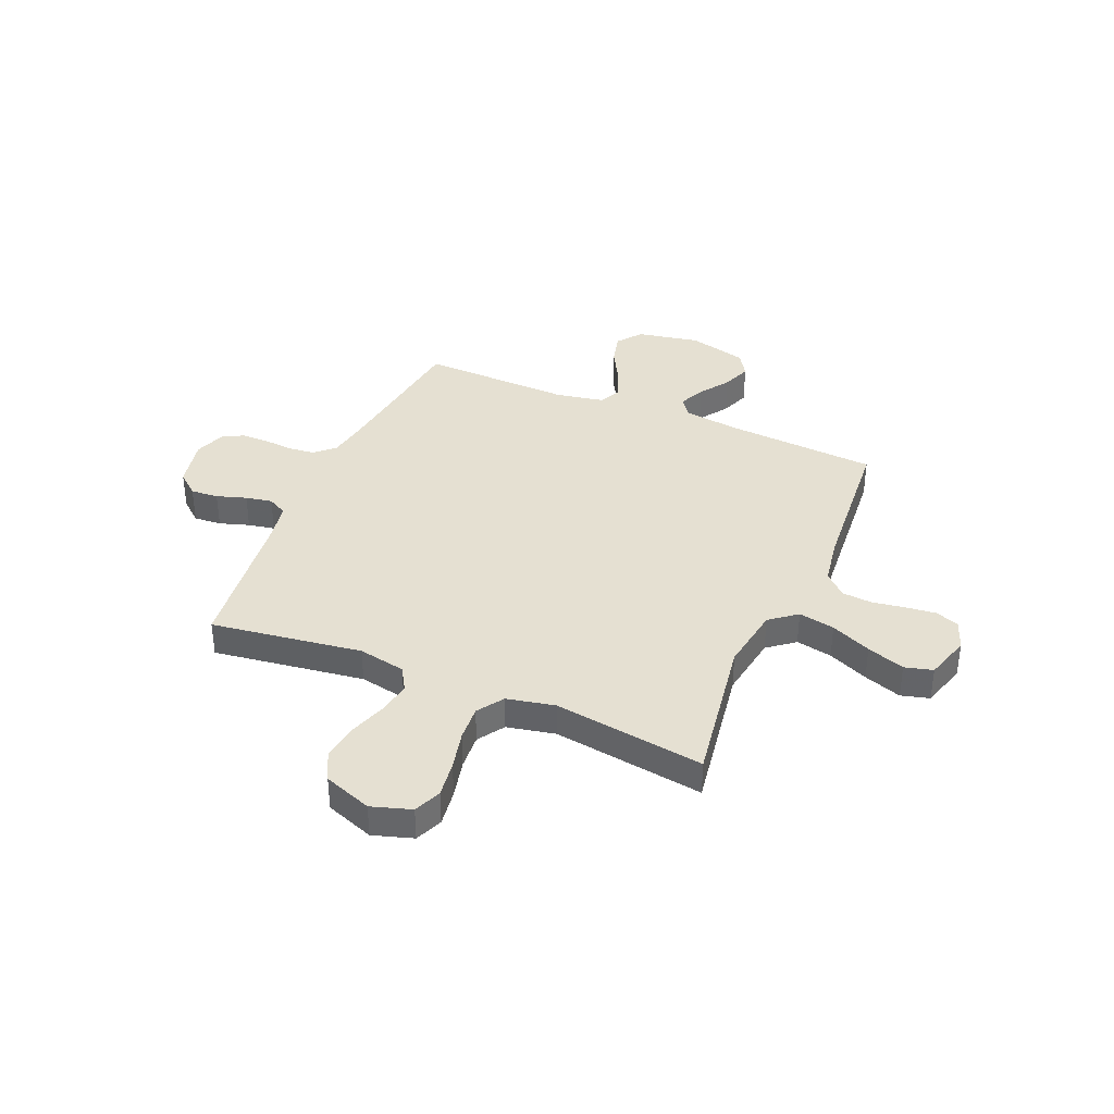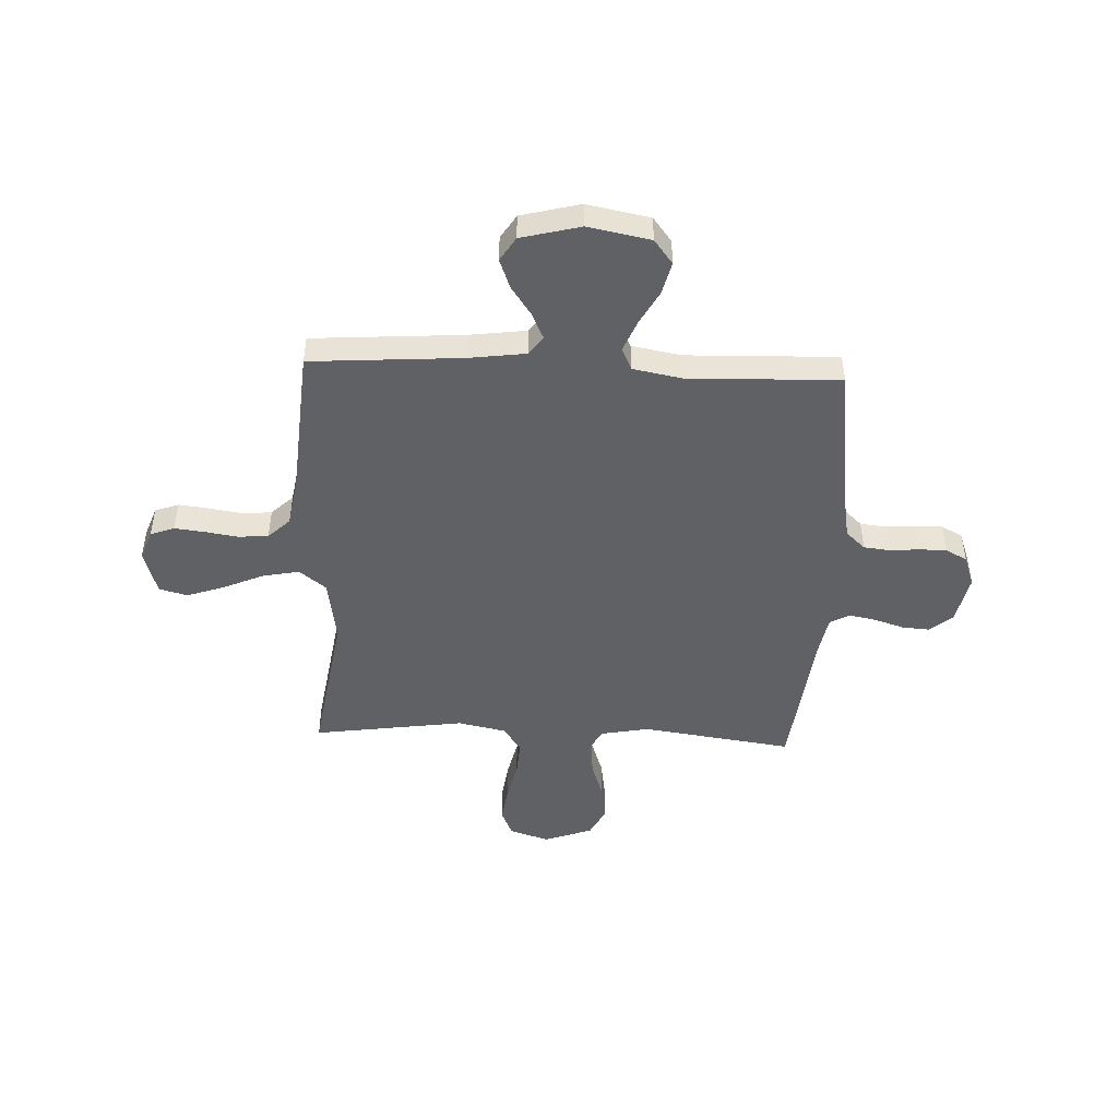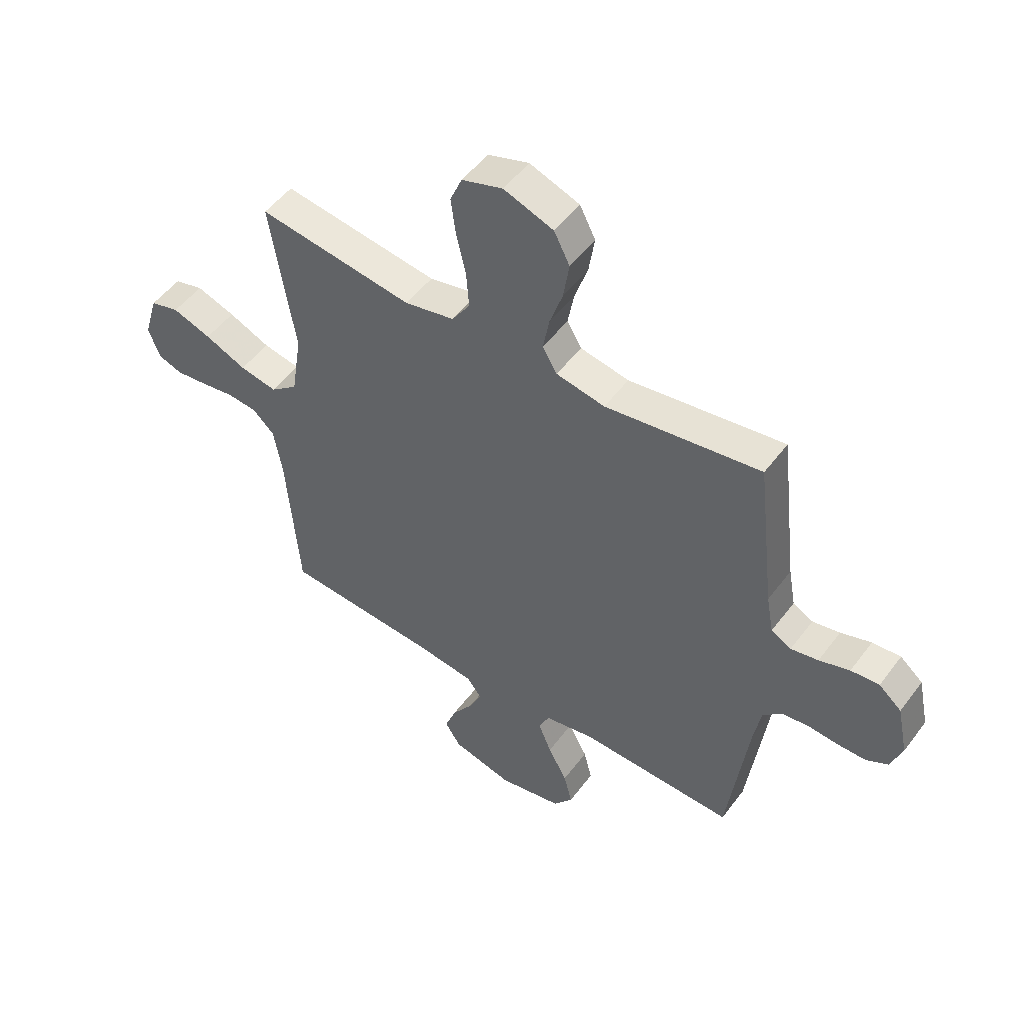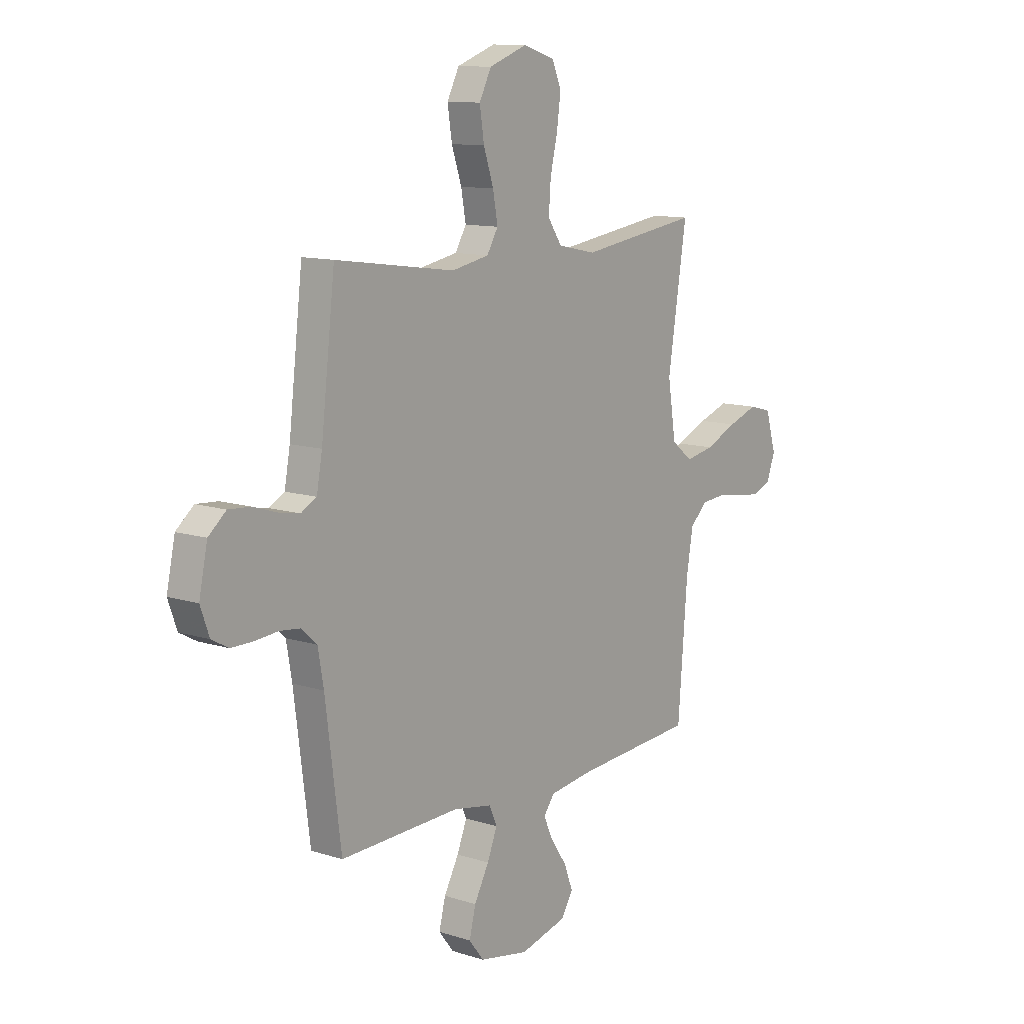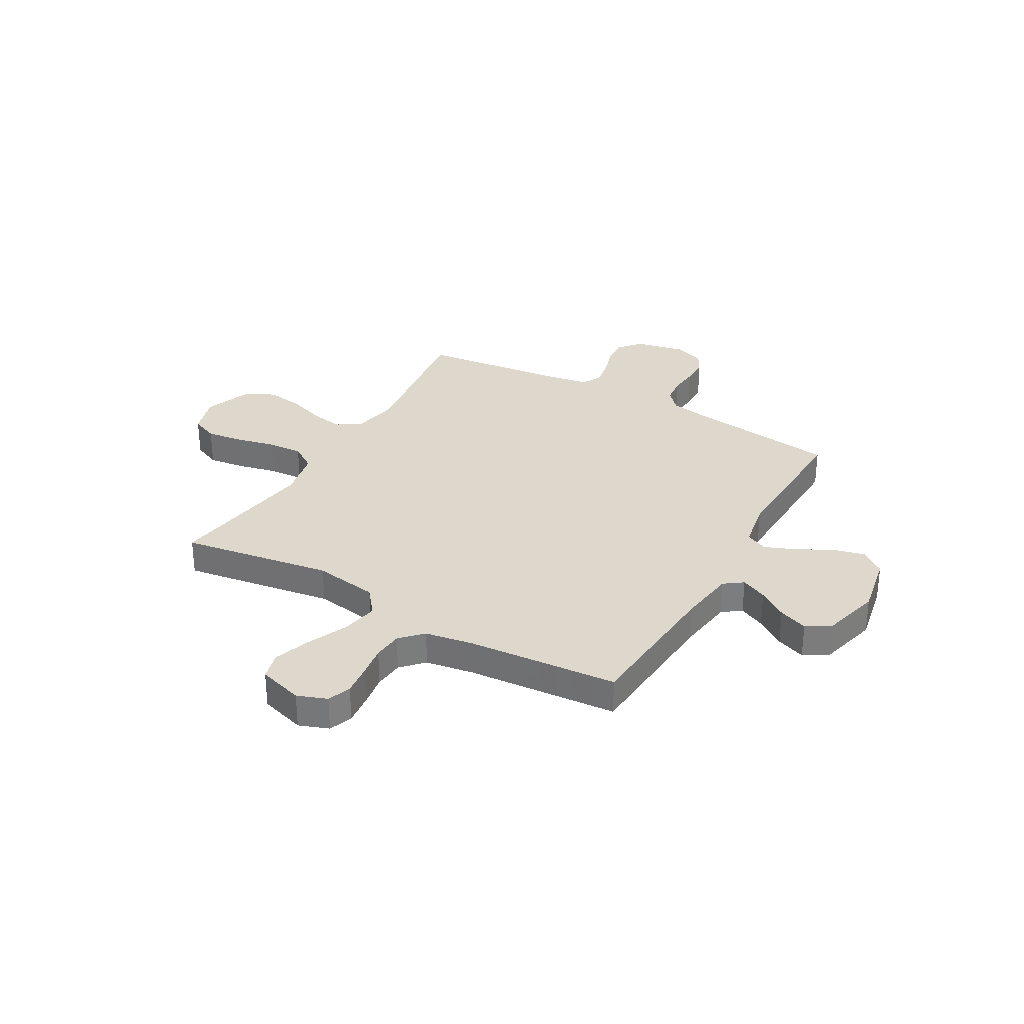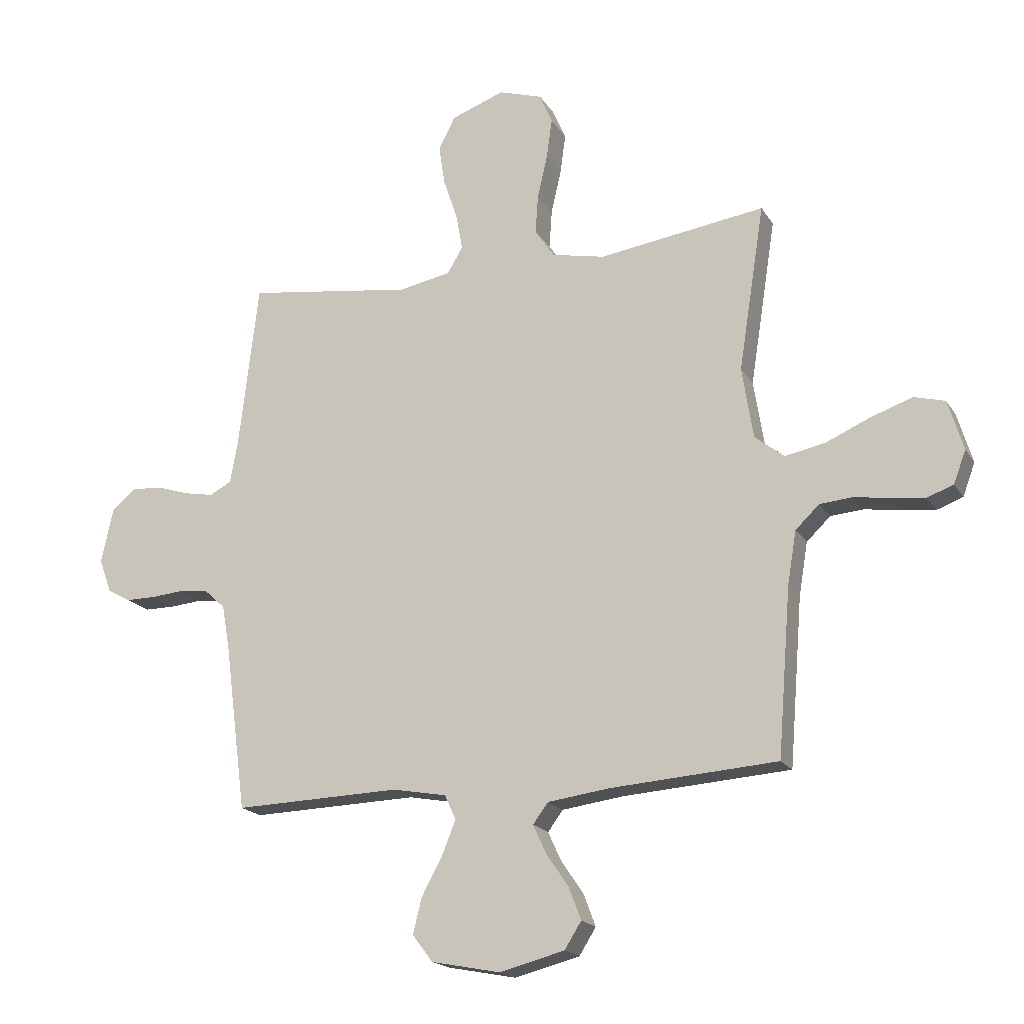
<metadata>
{"format":"obj","ext":"obj","renderer":"f3d","projection":"perspective","resolution":1024,"background":"white","views":[{"elev":37.6,"azim":23.0,"up":"+Y"},{"elev":-47.3,"azim":177.5,"up":"+Y"},{"elev":50.8,"azim":-144.5,"up":"+Z"},{"elev":11.5,"azim":-52.3,"up":"+Z"},{"elev":31.4,"azim":119.8,"up":"+Y"},{"elev":-18.4,"azim":22.2,"up":"+Z"}]}
</metadata>
<code>
v -0.5 0.07 0.5
v -0.2 0.07 0.458
v -0.106 0.07 0.476
v -0.078 0.07 0.523
v -0.09 0.07 0.589
v -0.115 0.07 0.663
v -0.126 0.07 0.735
v -0.096 0.07 0.794
v 0 0.07 0.829
v 0.079 0.07 0.804
v 0.102 0.07 0.75
v 0.092 0.07 0.677
v 0.074 0.07 0.599
v 0.069 0.07 0.529
v 0.104 0.07 0.477
v 0.2 0.07 0.457
v 0.5 0.07 0.5
v 0.453 0.07 0.2
v 0.473 0.07 0.072
v 0.526 0.07 0.03
v 0.598 0.07 0.044
v 0.678 0.07 0.079
v 0.753 0.07 0.105
v 0.809 0.07 0.09
v 0.836 0.07 0
v 0.814 0.07 -0.059
v 0.767 0.07 -0.076
v 0.706 0.07 -0.069
v 0.642 0.07 -0.059
v 0.583 0.07 -0.064
v 0.54 0.07 -0.105
v 0.524 0.07 -0.2
v 0.5 0.07 -0.5
v 0.2 0.07 -0.521
v 0.088 0.07 -0.536
v 0.061 0.07 -0.573
v 0.085 0.07 -0.625
v 0.125 0.07 -0.683
v 0.147 0.07 -0.741
v 0.117 0.07 -0.789
v 0 0.07 -0.819
v -0.124 0.07 -0.795
v -0.161 0.07 -0.747
v -0.145 0.07 -0.683
v -0.108 0.07 -0.615
v -0.083 0.07 -0.553
v -0.103 0.07 -0.509
v -0.2 0.07 -0.491
v -0.5 0.07 -0.5
v -0.539 0.07 -0.2
v -0.553 0.07 -0.12
v -0.591 0.07 -0.085
v -0.643 0.07 -0.079
v -0.701 0.07 -0.084
v -0.756 0.07 -0.084
v -0.798 0.07 -0.061
v -0.82 0.07 0
v -0.799 0.07 0.099
v -0.755 0.07 0.136
v -0.7 0.07 0.132
v -0.641 0.07 0.113
v -0.588 0.07 0.103
v -0.549 0.07 0.124
v -0.535 0.07 0.2
v -0.5 0 0.5
v -0.2 0 0.458
v -0.106 0 0.476
v -0.078 0 0.523
v -0.09 0 0.589
v -0.115 0 0.663
v -0.126 0 0.735
v -0.096 0 0.794
v 0 0 0.829
v 0.079 0 0.804
v 0.102 0 0.75
v 0.092 0 0.677
v 0.074 0 0.599
v 0.069 0 0.529
v 0.104 0 0.477
v 0.2 0 0.457
v 0.5 0 0.5
v 0.453 0 0.2
v 0.473 0 0.072
v 0.526 0 0.03
v 0.598 0 0.044
v 0.678 0 0.079
v 0.753 0 0.105
v 0.809 0 0.09
v 0.836 0 0
v 0.814 0 -0.059
v 0.767 0 -0.076
v 0.706 0 -0.069
v 0.642 0 -0.059
v 0.583 0 -0.064
v 0.54 0 -0.105
v 0.524 0 -0.2
v 0.5 0 -0.5
v 0.2 0 -0.521
v 0.088 0 -0.536
v 0.061 0 -0.573
v 0.085 0 -0.625
v 0.125 0 -0.683
v 0.147 0 -0.741
v 0.117 0 -0.789
v 0 0 -0.819
v -0.124 0 -0.795
v -0.161 0 -0.747
v -0.145 0 -0.683
v -0.108 0 -0.615
v -0.083 0 -0.553
v -0.103 0 -0.509
v -0.2 0 -0.491
v -0.5 0 -0.5
v -0.539 0 -0.2
v -0.553 0 -0.12
v -0.591 0 -0.085
v -0.643 0 -0.079
v -0.701 0 -0.084
v -0.756 0 -0.084
v -0.798 0 -0.061
v -0.82 0 0
v -0.799 0 0.099
v -0.755 0 0.136
v -0.7 0 0.132
v -0.641 0 0.113
v -0.588 0 0.103
v -0.549 0 0.124
v -0.535 0 0.2
f 59 60 61
f 58 59 61
f 57 58 61
f 56 57 61
f 55 56 61
f 54 55 61
f 53 54 61
f 52 53 61 62
f 51 52 62 63
f 48 49 50
f 51 63 64
f 50 51 64
f 48 50 64
f 47 48 64
f 43 44 45
f 42 43 45
f 41 42 45
f 40 41 45
f 39 40 45
f 38 39 45
f 37 38 45
f 36 37 45 46
f 35 36 46 47
f 32 33 34
f 64 1 2
f 47 64 2
f 35 47 2
f 34 35 2
f 32 34 2
f 31 32 2
f 27 28 29
f 26 27 29
f 25 26 29
f 24 25 29
f 23 24 29
f 22 23 29
f 21 22 29
f 20 21 29 30
f 16 17 18
f 15 16 18 19
f 11 12 13
f 10 11 13
f 9 10 13
f 8 9 13
f 7 8 13
f 6 7 13
f 5 6 13
f 4 5 13 14
f 3 4 14 15
f 31 2 3
f 30 31 3
f 20 30 3
f 19 20 3
f 3 15 19
f 125 124 123
f 125 123 122
f 125 122 121
f 125 121 120
f 125 120 119
f 125 119 118
f 125 118 117
f 126 125 117 116
f 127 126 116 115
f 114 113 112
f 128 127 115
f 128 115 114
f 128 114 112
f 128 112 111
f 109 108 107
f 109 107 106
f 109 106 105
f 109 105 104
f 109 104 103
f 109 103 102
f 109 102 101
f 110 109 101 100
f 111 110 100 99
f 98 97 96
f 66 65 128
f 66 128 111
f 66 111 99
f 66 99 98
f 66 98 96
f 66 96 95
f 93 92 91
f 93 91 90
f 93 90 89
f 93 89 88
f 93 88 87
f 93 87 86
f 93 86 85
f 94 93 85 84
f 82 81 80
f 83 82 80 79
f 77 76 75
f 77 75 74
f 77 74 73
f 77 73 72
f 77 72 71
f 77 71 70
f 77 70 69
f 78 77 69 68
f 79 78 68 67
f 67 66 95
f 67 95 94
f 67 94 84
f 67 84 83
f 83 79 67
f 1 65 66 2
f 2 66 67 3
f 3 67 68 4
f 4 68 69 5
f 5 69 70 6
f 6 70 71 7
f 7 71 72 8
f 8 72 73 9
f 9 73 74 10
f 10 74 75 11
f 11 75 76 12
f 12 76 77 13
f 13 77 78 14
f 14 78 79 15
f 15 79 80 16
f 16 80 81 17
f 17 81 82 18
f 18 82 83 19
f 19 83 84 20
f 20 84 85 21
f 21 85 86 22
f 22 86 87 23
f 23 87 88 24
f 24 88 89 25
f 25 89 90 26
f 26 90 91 27
f 27 91 92 28
f 28 92 93 29
f 29 93 94 30
f 30 94 95 31
f 31 95 96 32
f 32 96 97 33
f 33 97 98 34
f 34 98 99 35
f 35 99 100 36
f 36 100 101 37
f 37 101 102 38
f 38 102 103 39
f 39 103 104 40
f 40 104 105 41
f 41 105 106 42
f 42 106 107 43
f 43 107 108 44
f 44 108 109 45
f 45 109 110 46
f 46 110 111 47
f 47 111 112 48
f 48 112 113 49
f 49 113 114 50
f 50 114 115 51
f 51 115 116 52
f 52 116 117 53
f 53 117 118 54
f 54 118 119 55
f 55 119 120 56
f 56 120 121 57
f 57 121 122 58
f 58 122 123 59
f 59 123 124 60
f 60 124 125 61
f 61 125 126 62
f 62 126 127 63
f 63 127 128 64
f 64 128 65 1

</code>
